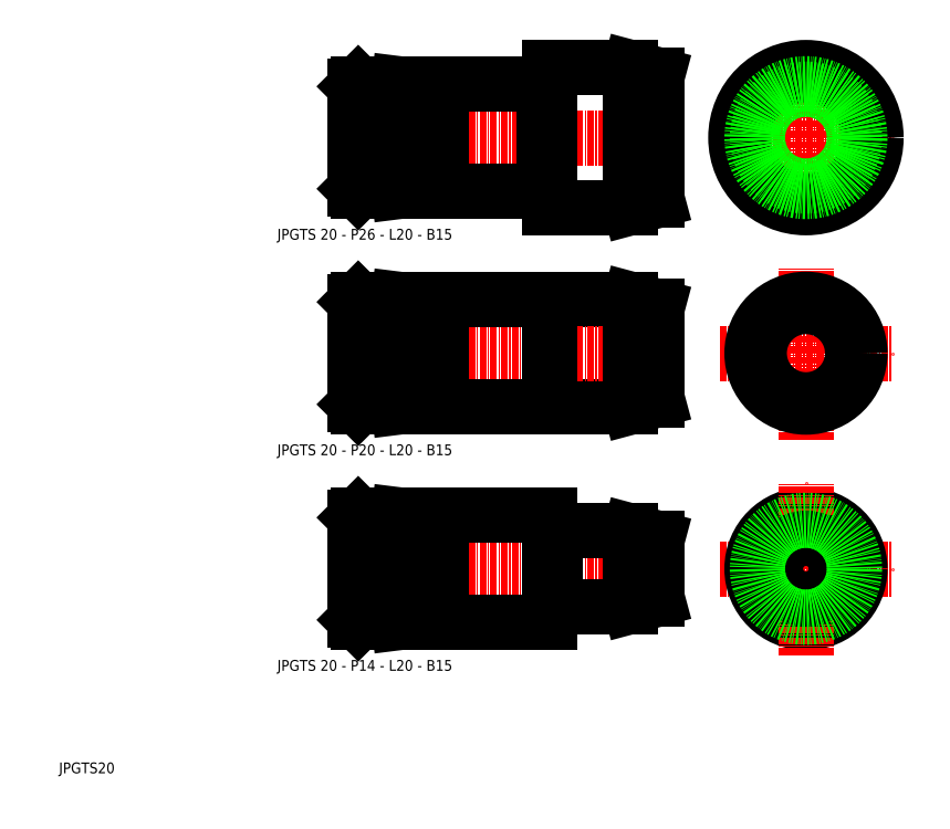
<metadata>
{"format":"dxf","ext":"dxf","renderer":"ezdxf+matplotlib","layout":"modelspace","background":"white","min_lineweight":24,"dpi":150}
</metadata>
<code>
0
SECTION
2
ENTITIES
0
LINE
8
0
10
96
20
136
30
0
11
111
21
136
31
0
0
LINE
8
CENTER
10
57
20
123
30
0
11
119
21
123
31
0
0
LINE
8
0
10
96
20
110
30
0
11
111
21
110
31
0
0
LINE
8
0
10
60.5
20
133
30
0
11
68
21
133
31
0
0
LINE
8
0
10
60.5
20
113
30
0
11
68
21
113
31
0
0
LINE
8
0
10
60
20
132.5
30
0
11
60.5
21
133
31
0
0
LINE
8
0
10
60
20
113.5
30
0
11
60.5
21
113
31
0
0
LINE
8
0
10
60
20
113.5
30
0
11
60
21
132.5
31
0
0
LINE
8
0
10
60.5
20
133
30
0
11
60.5
21
113
31
0
0
LINE
8
0
10
68
20
133
30
0
11
76
21
132
31
0
0
LINE
8
0
10
76
20
114
30
0
11
68
21
113
31
0
0
LINE
8
0
10
68
20
133
30
0
11
68
21
113
31
0
0
LINE
8
0
10
95
20
133
30
0
11
76
21
133
31
0
0
LINE
8
0
10
95
20
113
30
0
11
76
21
113
31
0
0
LINE
8
0
10
76
20
113
30
0
11
76
21
133
31
0
0
LINE
8
0
10
95
20
132.9
30
0
11
95
21
133
31
0
0
LINE
8
0
10
95.1
20
132.8
30
0
11
95.9
21
132.8
31
0
0
ARC
8
0
10
95.1
20
132.9
30
0
40
0.1
50
180
51
270
0
ARC
8
0
10
95.9
20
132.9
30
0
40
0.1
50
270
51
0
0
ARC
8
0
10
95.1
20
113.1
30
0
40
0.1
50
90
51
180
0
LINE
8
0
10
95
20
113.1
30
0
11
95
21
113
31
0
0
LINE
8
0
10
95.1
20
113.2
30
0
11
95.9
21
113.2
31
0
0
ARC
8
0
10
95.9
20
113.1
30
0
40
0.1
50
0
51
90
0
LINE
8
0
10
96
20
136
30
0
11
96
21
110
31
0
0
LINE
8
0
10
95
20
113
30
0
11
95
21
133
31
0
0
LINE
8
0
10
111
20
136
30
0
11
116
21
134.6
31
0
0
LINE
8
0
10
111
20
110
30
0
11
116
21
111.3
31
0
0
LINE
8
0
10
111
20
110
30
0
11
111
21
136
31
0
0
LINE
8
0
10
116
20
134.6
30
0
11
116
21
111.3
31
0
0
LINE
8
CENTER
10
143.5
20
107
30
0
11
143.5
21
139
31
0
0
LINE
8
CENTER
10
127.5
20
123
30
0
11
159.5
21
123
31
0
0
CIRCLE
8
0
10
143.5
20
123
30
0
40
13
0
CIRCLE
8
0
10
143.5
20
123
30
0
40
11.66
0
CIRCLE
8
0
10
143.5
20
123
30
0
40
10
0
TEXT
8
0
10
5
20
5
30
0
40
2
1
JPGTS20
0
TEXT
8
0
10
45.49
20
104
30
0
40
2
1
JPGTS 20 - P26 - L20 - B15
0
LINE
8
CENTER
10
143.5
20
66.96
30
0
11
143.5
21
98.96
31
0
0
LINE
8
0
10
96
20
72.96
30
0
11
111
21
72.96
31
0
0
LINE
8
0
10
96
20
92.96
30
0
11
111
21
92.96
31
0
0
LINE
8
CENTER
10
57
20
82.96
30
0
11
119
21
82.96
31
0
0
LINE
8
0
10
60.5
20
92.96
30
0
11
68
21
92.96
31
0
0
LINE
8
0
10
60.5
20
72.96
30
0
11
68
21
72.96
31
0
0
LINE
8
0
10
60.5
20
92.96
30
0
11
60.5
21
72.96
31
0
0
LINE
8
0
10
60
20
73.46
30
0
11
60
21
92.46
31
0
0
LINE
8
0
10
60
20
73.46
30
0
11
60.5
21
72.96
31
0
0
LINE
8
0
10
60
20
92.46
30
0
11
60.5
21
92.96
31
0
0
LINE
8
0
10
96
20
92.96
30
0
11
76
21
92.96
31
0
0
LINE
8
0
10
96
20
72.96
30
0
11
76
21
72.96
31
0
0
LINE
8
0
10
76
20
72.96
30
0
11
76
21
92.96
31
0
0
LINE
8
0
10
68
20
92.96
30
0
11
68
21
72.96
31
0
0
LINE
8
0
10
76
20
73.96
30
0
11
68
21
72.96
31
0
0
LINE
8
0
10
68
20
92.96
30
0
11
76
21
91.96
31
0
0
LINE
8
0
10
96
20
92.96
30
0
11
96
21
72.96
31
0
0
CIRCLE
8
0
10
143.5
20
82.96
30
0
40
9
0
LINE
8
CENTER
10
127.5
20
82.96
30
0
11
159.5
21
82.96
31
0
0
LINE
8
0
10
111
20
72.96
30
0
11
116
21
74.3
31
0
0
LINE
8
0
10
111
20
92.96
30
0
11
116
21
91.62
31
0
0
LINE
8
0
10
111
20
72.96
30
0
11
111
21
92.96
31
0
0
LINE
8
0
10
116
20
91.62
30
0
11
116
21
74.3
31
0
0
CIRCLE
8
0
10
143.5
20
82.96
30
0
40
10
0
CIRCLE
8
0
10
143.5
20
82.96
30
0
40
8.66
0
LINE
8
CENTER
10
57
20
42.96
30
0
11
119
21
42.96
31
0
0
LINE
8
0
10
97
20
49.96
30
0
11
111
21
49.96
31
0
0
LINE
8
0
10
97
20
35.96
30
0
11
111
21
35.96
31
0
0
LINE
8
0
10
60.5
20
32.96
30
0
11
68
21
32.96
31
0
0
LINE
8
0
10
60.5
20
52.96
30
0
11
68
21
52.96
31
0
0
LINE
8
0
10
60
20
33.46
30
0
11
60
21
52.46
31
0
0
LINE
8
0
10
60.5
20
52.96
30
0
11
60.5
21
32.96
31
0
0
LINE
8
0
10
60
20
33.46
30
0
11
60.5
21
32.96
31
0
0
LINE
8
0
10
60
20
52.46
30
0
11
60.5
21
52.96
31
0
0
LINE
8
0
10
96
20
32.96
30
0
11
76
21
32.96
31
0
0
LINE
8
0
10
96
20
52.96
30
0
11
76
21
52.96
31
0
0
LINE
8
0
10
68
20
52.96
30
0
11
68
21
32.96
31
0
0
LINE
8
0
10
76
20
32.96
30
0
11
76
21
52.96
31
0
0
LINE
8
0
10
76
20
33.96
30
0
11
68
21
32.96
31
0
0
LINE
8
0
10
68
20
52.96
30
0
11
76
21
51.96
31
0
0
LINE
8
0
10
96
20
32.96
30
0
11
96
21
52.96
31
0
0
LINE
8
0
10
97
20
49.96
30
0
11
97
21
35.96
31
0
0
ARC
8
0
10
96.1
20
36.06
30
0
40
0.1
50
90
51
180
0
LINE
8
0
10
96
20
36.06
30
0
11
96
21
35.96
31
0
0
LINE
8
0
10
96.1
20
36.16
30
0
11
96.9
21
36.16
31
0
0
ARC
8
0
10
96.9
20
36.06
30
0
40
0.1
50
0
51
90
0
ARC
8
0
10
96.1
20
49.86
30
0
40
0.1
50
180
51
270
0
LINE
8
0
10
96
20
52.86
30
0
11
96
21
52.96
31
0
0
LINE
8
0
10
96.1
20
49.76
30
0
11
96.9
21
49.76
31
0
0
ARC
8
0
10
96.9
20
49.86
30
0
40
0.1
50
270
51
0
0
LINE
8
CENTER
10
127.5
20
42.96
30
0
11
159.5
21
42.96
31
0
0
CIRCLE
8
0
10
143.5
20
42.96
30
0
40
10
0
LINE
8
0
10
111
20
49.96
30
0
11
116
21
48.62
31
0
0
LINE
8
0
10
111
20
35.96
30
0
11
116
21
37.3
31
0
0
LINE
8
0
10
111
20
35.96
30
0
11
111
21
49.96
31
0
0
LINE
8
0
10
116
20
48.62
30
0
11
116
21
37.3
31
0
0
CIRCLE
8
0
10
143.5
20
42.96
30
0
40
7
0
LINE
8
CENTER
10
143.5
20
26.96
30
0
11
143.5
21
58.96
31
0
0
CIRCLE
8
0
10
143.5
20
42.96
30
0
40
5.66
0
TEXT
8
0
10
45.49
20
64.02
30
0
40
2
1
JPGTS 20 - P20 - L20 - B15
0
TEXT
8
0
10
45.49
20
24.02
30
0
40
2
1
JPGTS 20 - P14 - L20 - B15
0
CIRCLE
8
0
10
143.5
20
123
30
0
40
9
0
CIRCLE
8
0
10
143.5
20
42.96
30
0
40
9
0
ENDSEC
0
EOF

</code>
